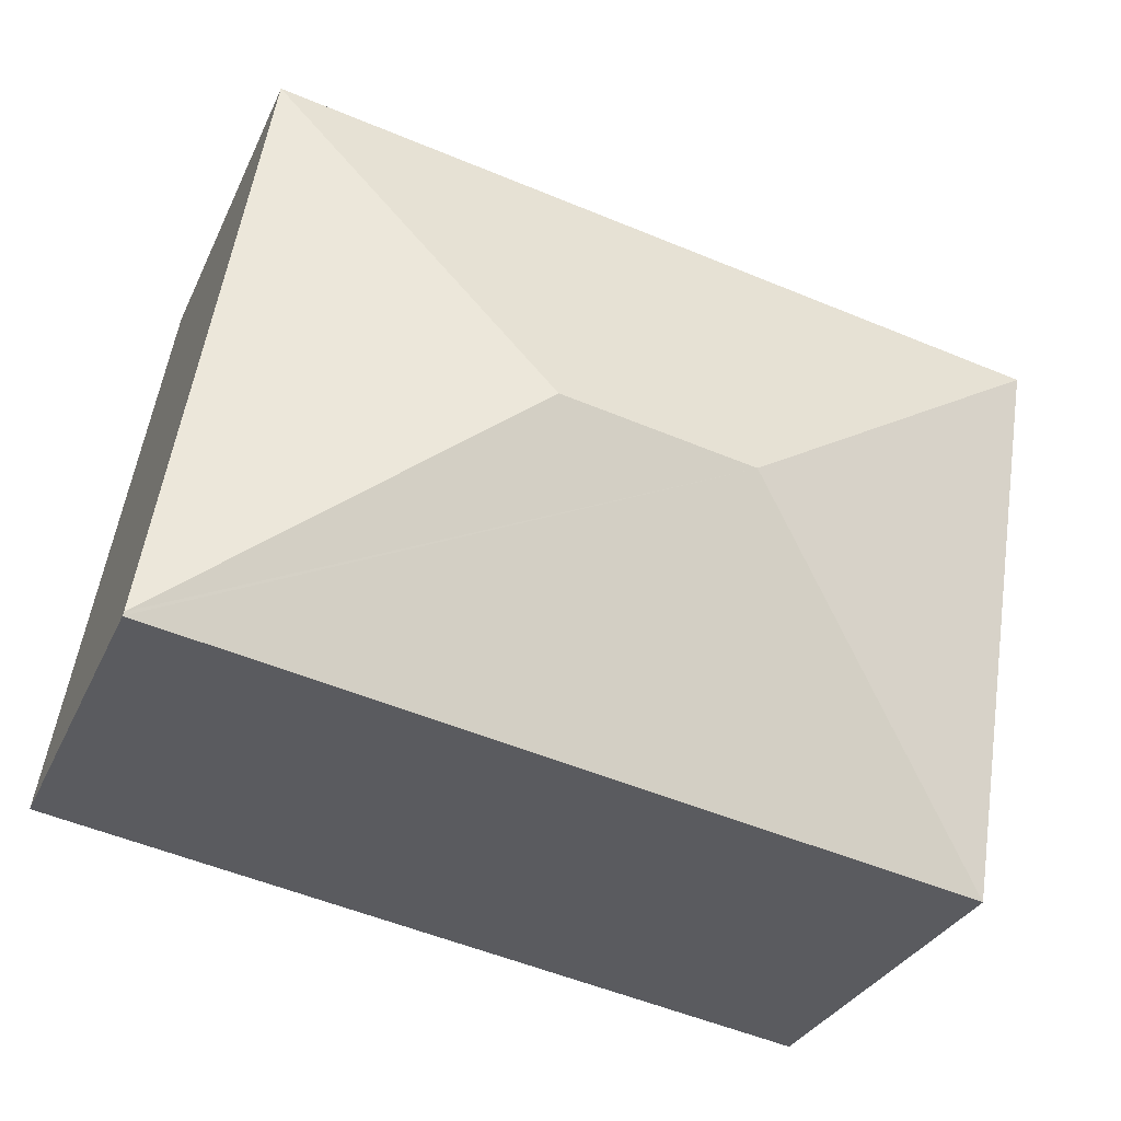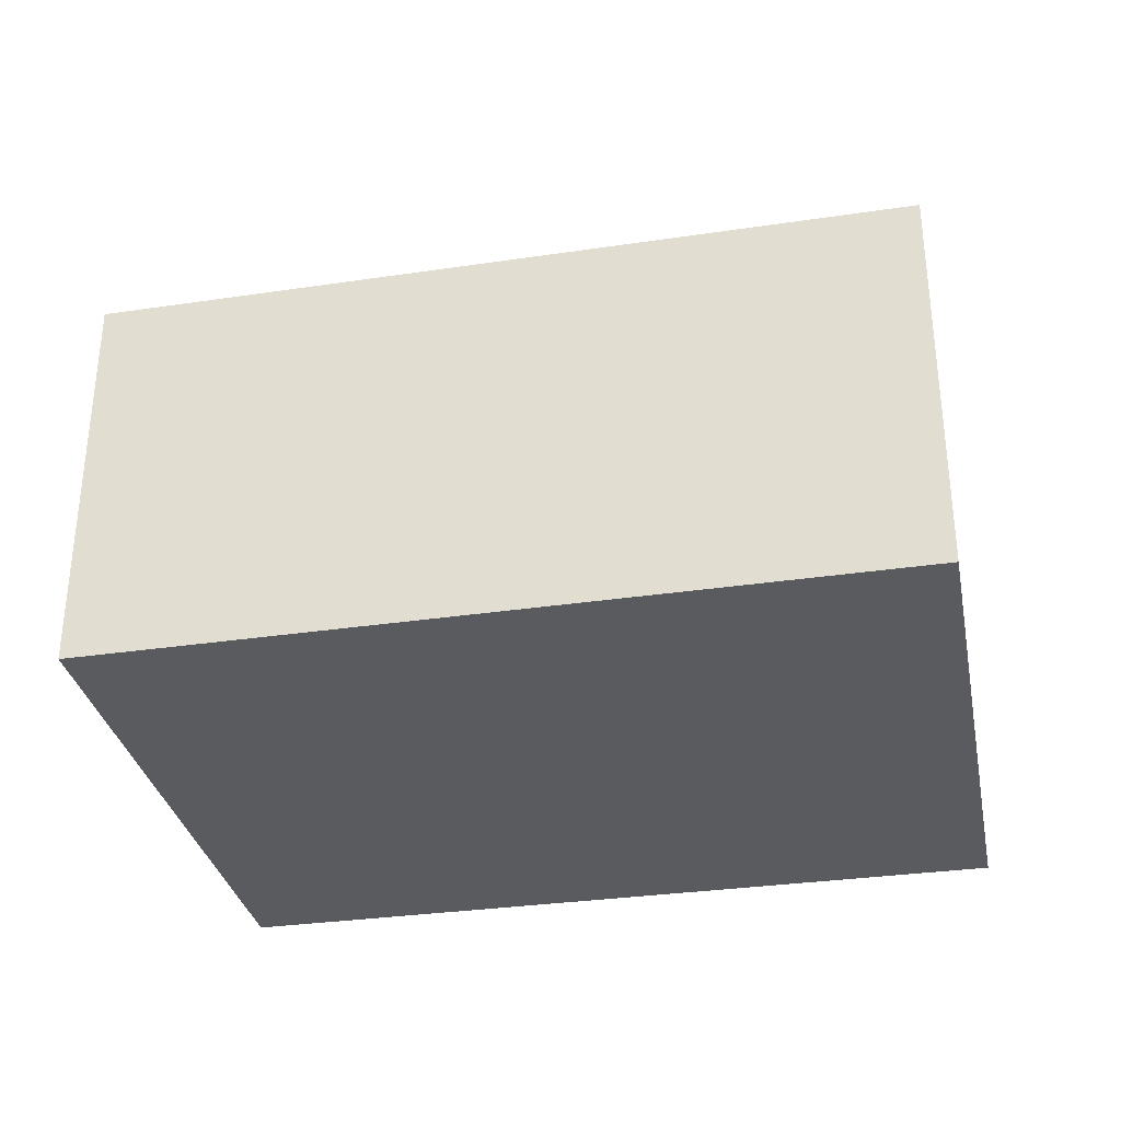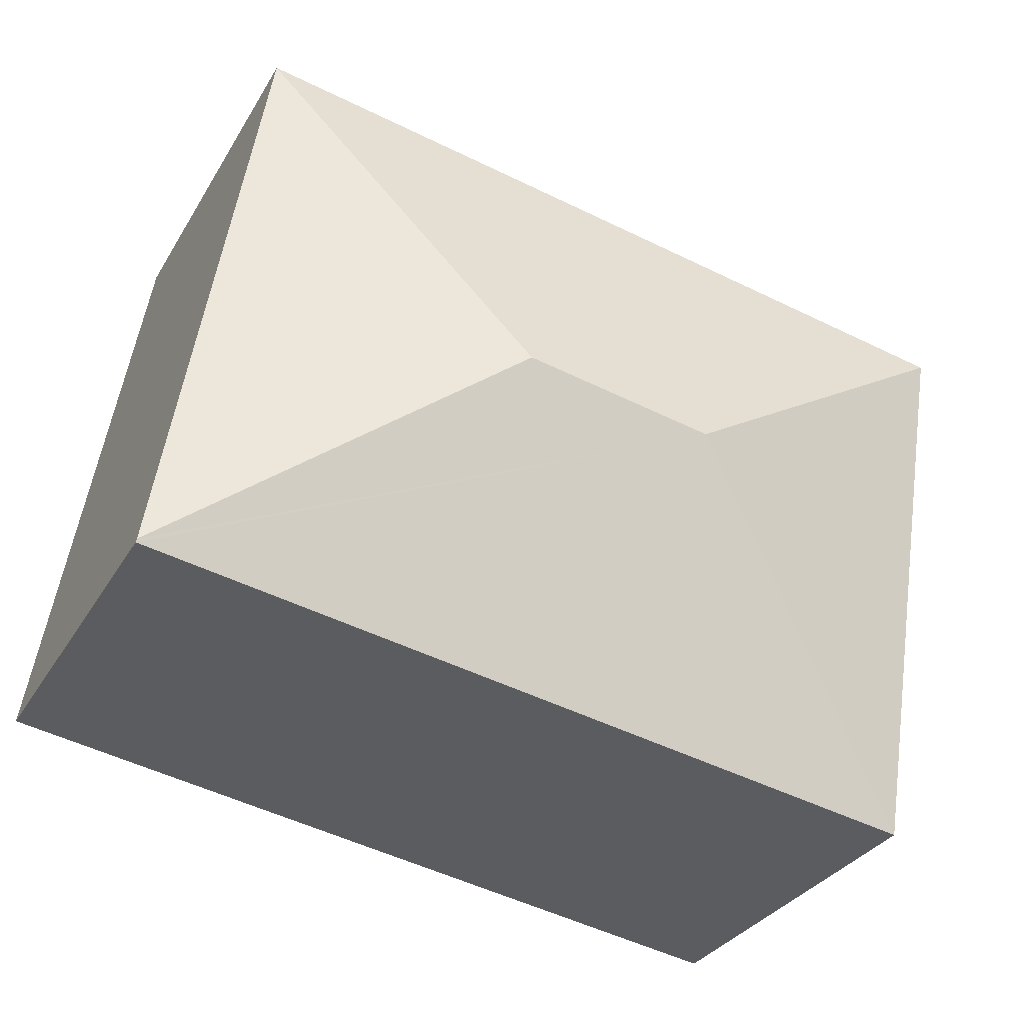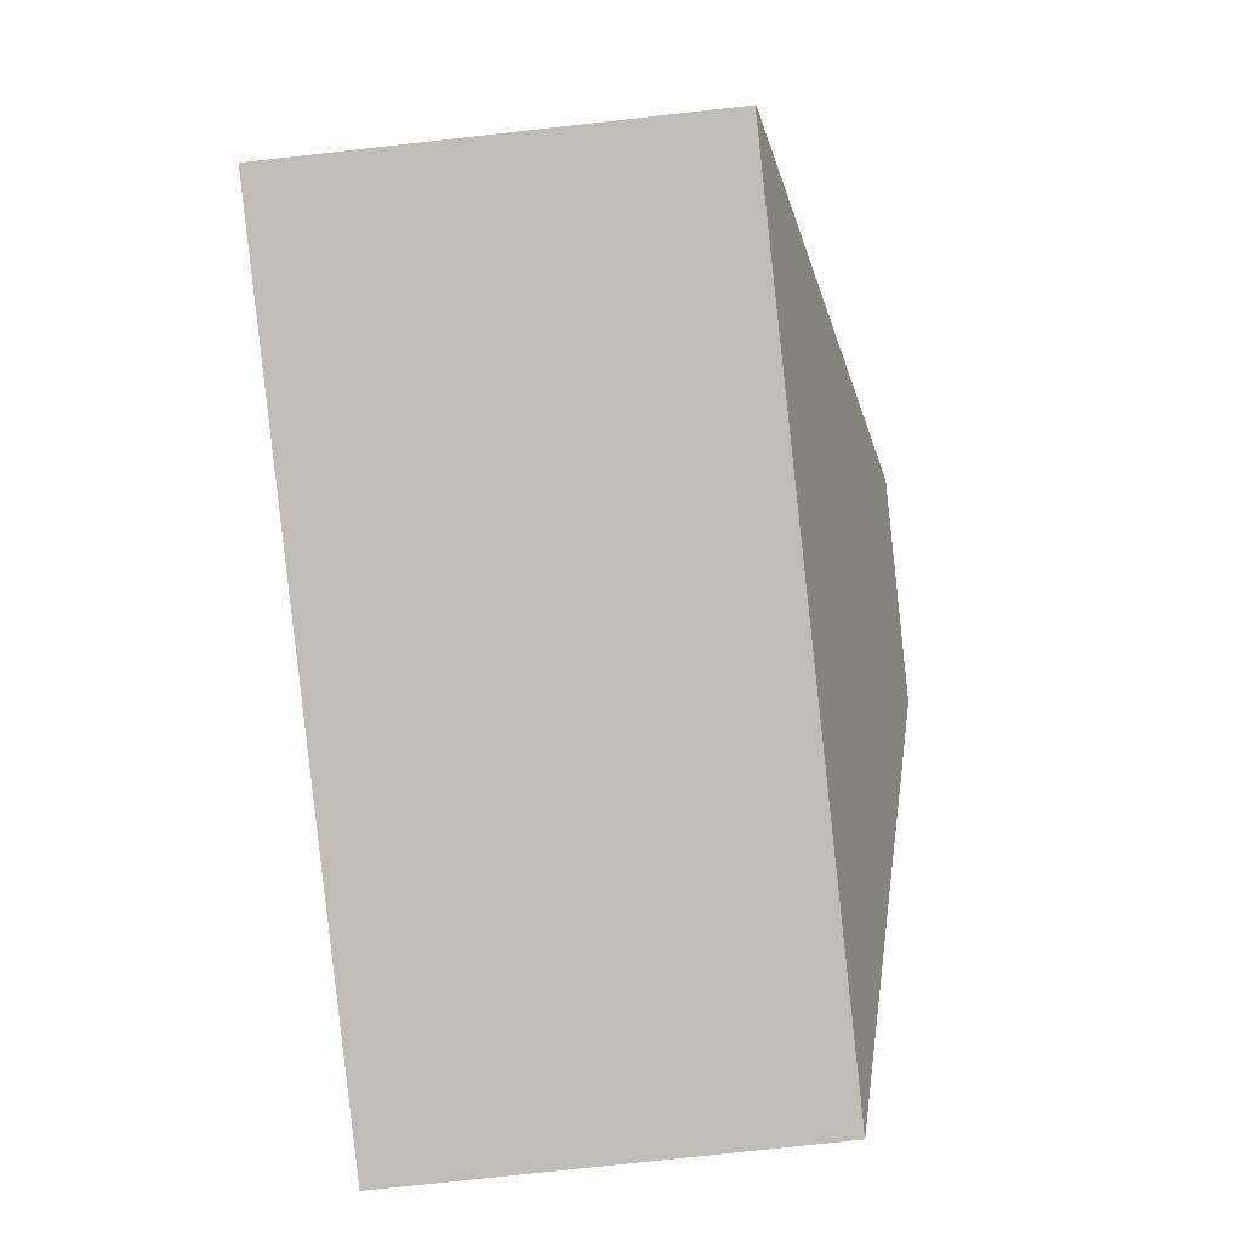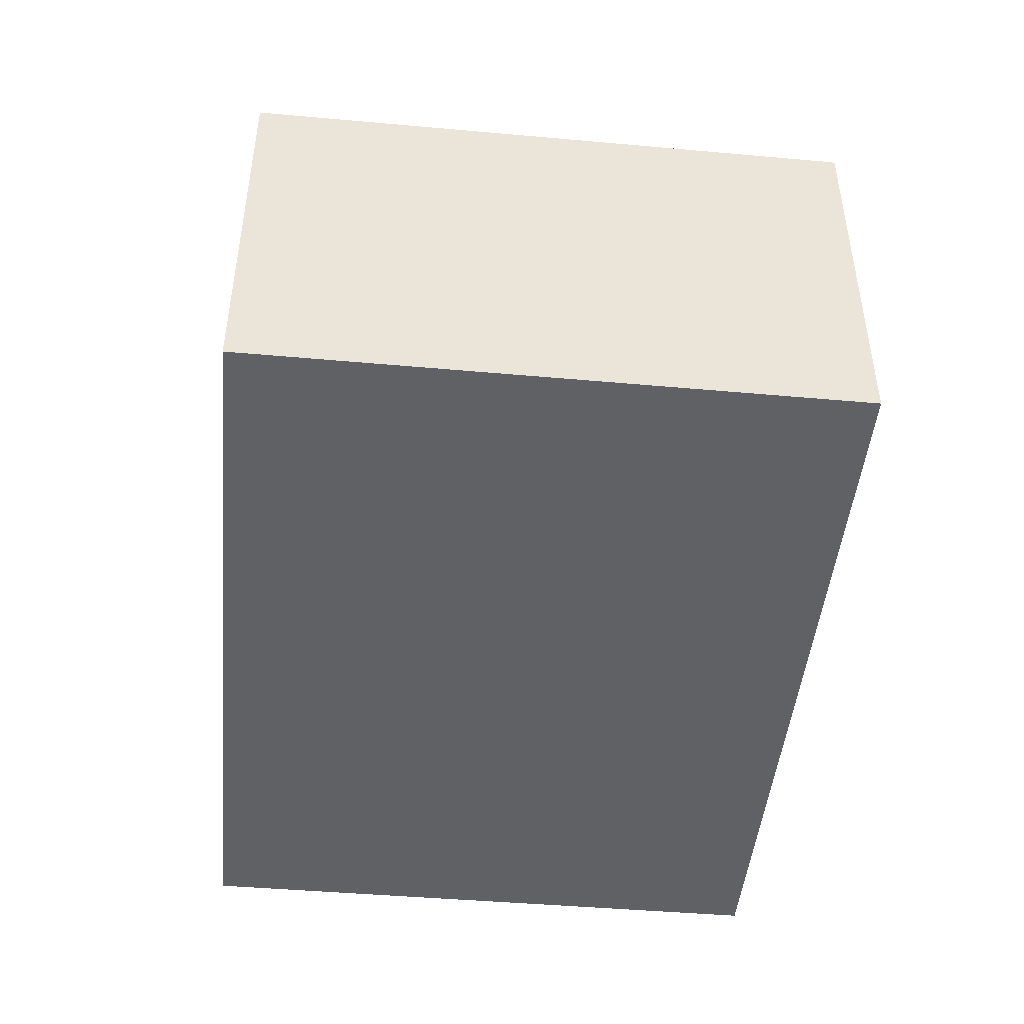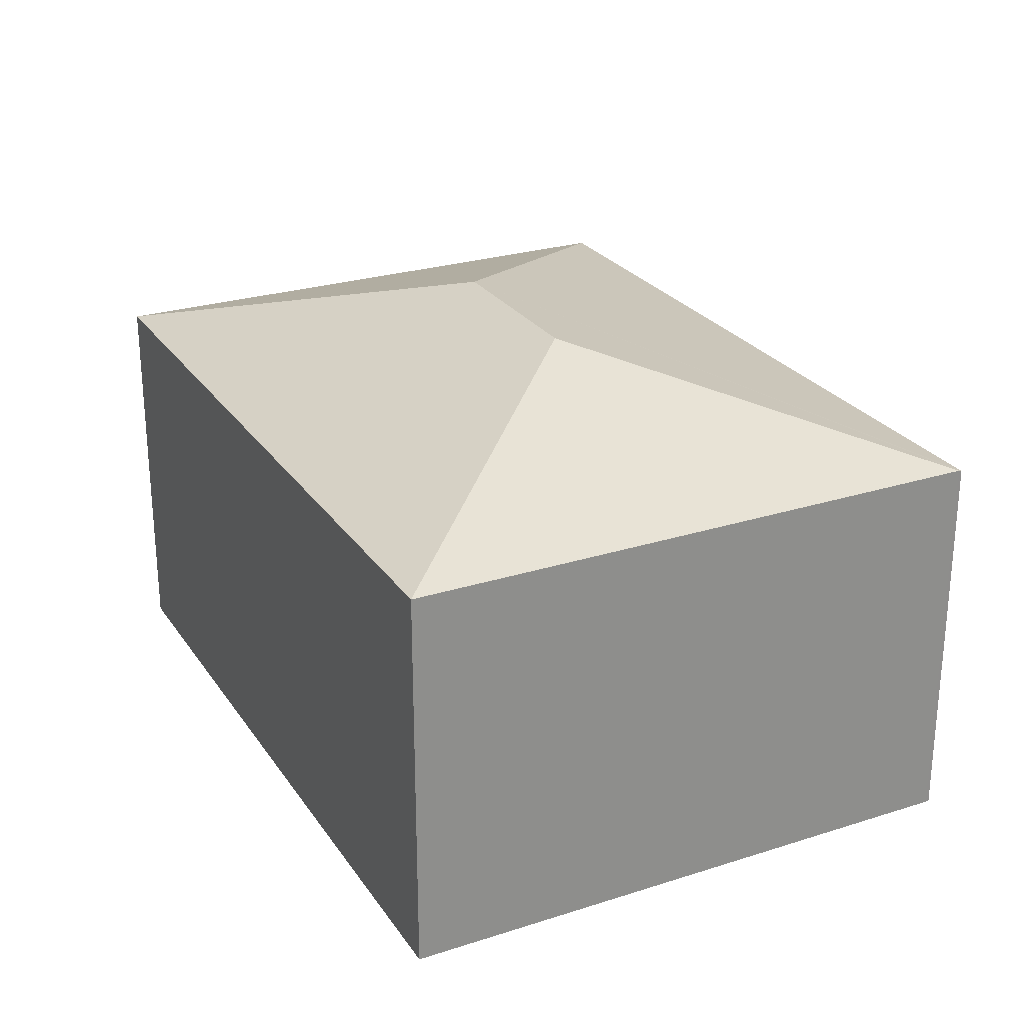
<metadata>
{"format":"obj","ext":"obj","renderer":"f3d","projection":"perspective","resolution":1024,"background":"white","views":[{"elev":-31.1,"azim":158.7,"up":"+Z"},{"elev":-32.7,"azim":1.8,"up":"+Y"},{"elev":-31.7,"azim":154.1,"up":"+Z"},{"elev":-76.4,"azim":96.3,"up":"+Z"},{"elev":-46.7,"azim":74.9,"up":"+Y"},{"elev":25.7,"azim":53.7,"up":"+Y"}]}
</metadata>
<code>
v  2.861 3.997 -2.03
v  7.297 3.248 -3.786
v  7.302 3.24 -3.814
v  4.445 3.997 -1.755
v  6.497 3.248 1.127
v  0.82 3.253 -4.887
v  0 3.246 1.988e-16
v  6.497 -6.901e-17 1.127
v  7.297 2.318e-16 -3.786
v  7.302 2.335e-16 -3.814
v  0.82 2.992e-16 -4.887
v  0 0 0
g defaultobject
f 1 2 3
f 4 5 2
f 1 4 2
f 3 6 1
f 1 6 7
f 4 7 5
f 7 4 1
f 8 2 5
f 2 8 9
f 2 9 3
f 3 9 10
f 3 11 6
f 11 3 10
f 11 7 6
f 7 11 12
f 7 8 5
f 8 7 12
f 9 11 10
f 11 9 8
f 11 8 12

</code>
